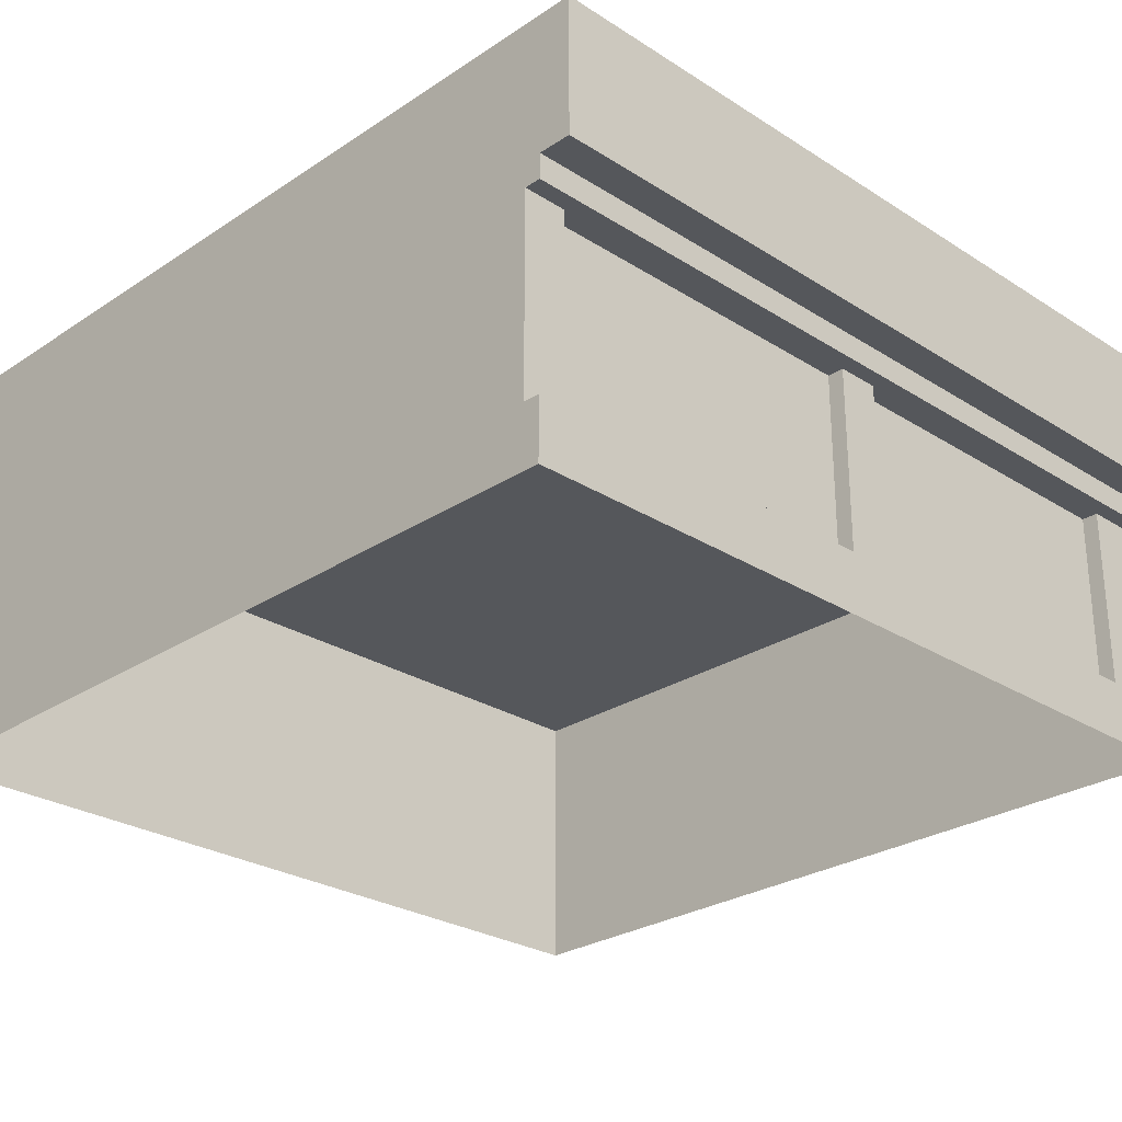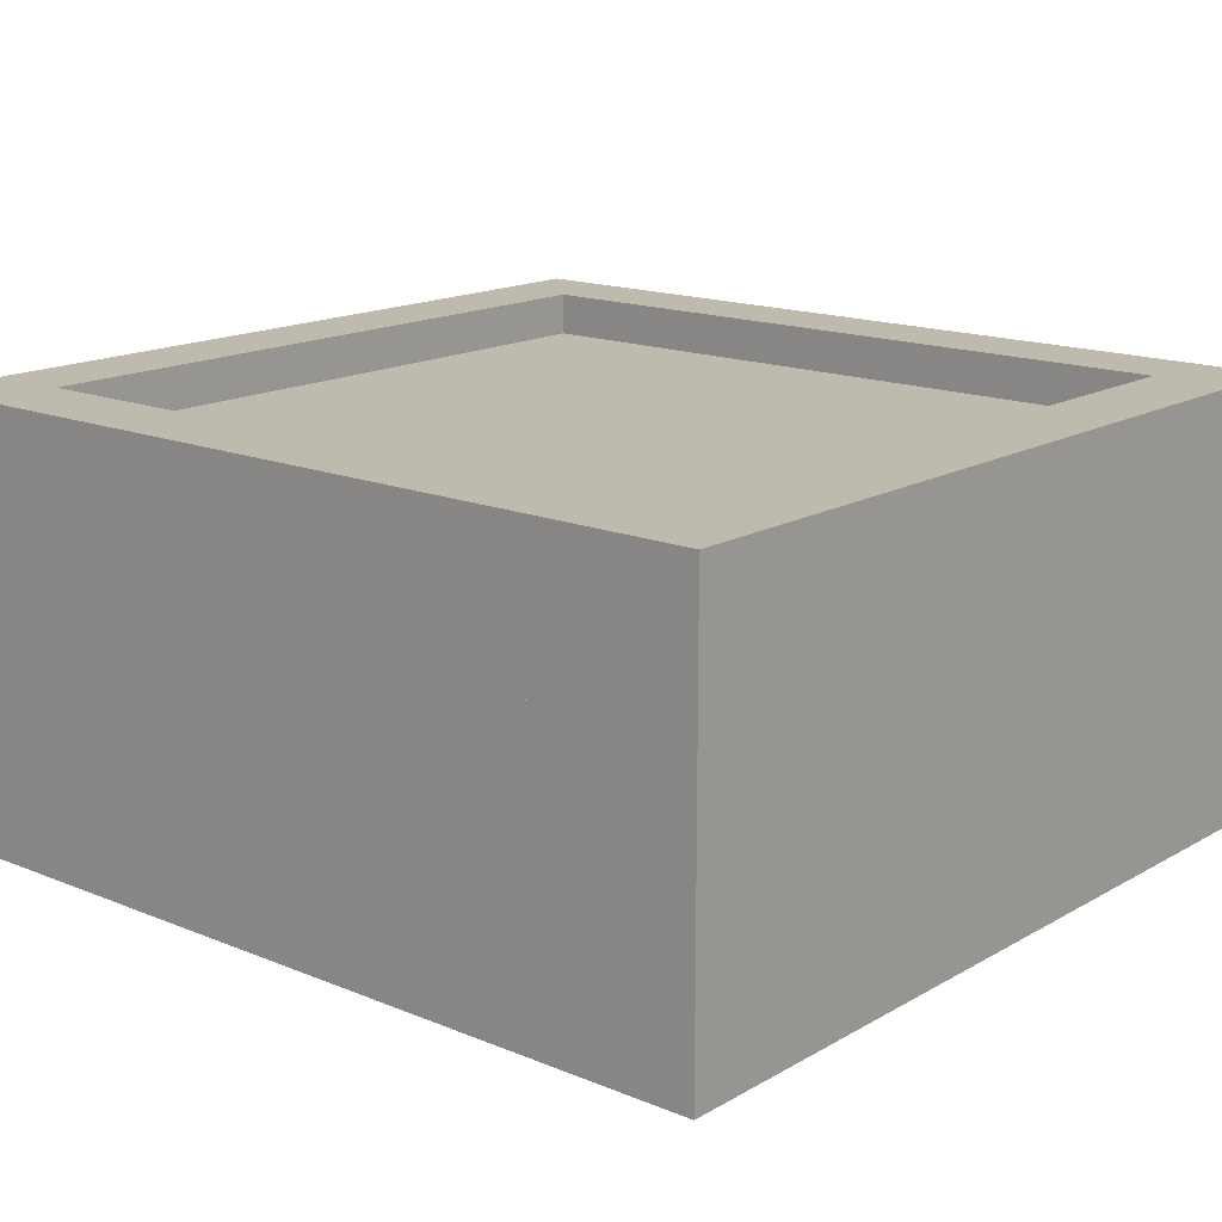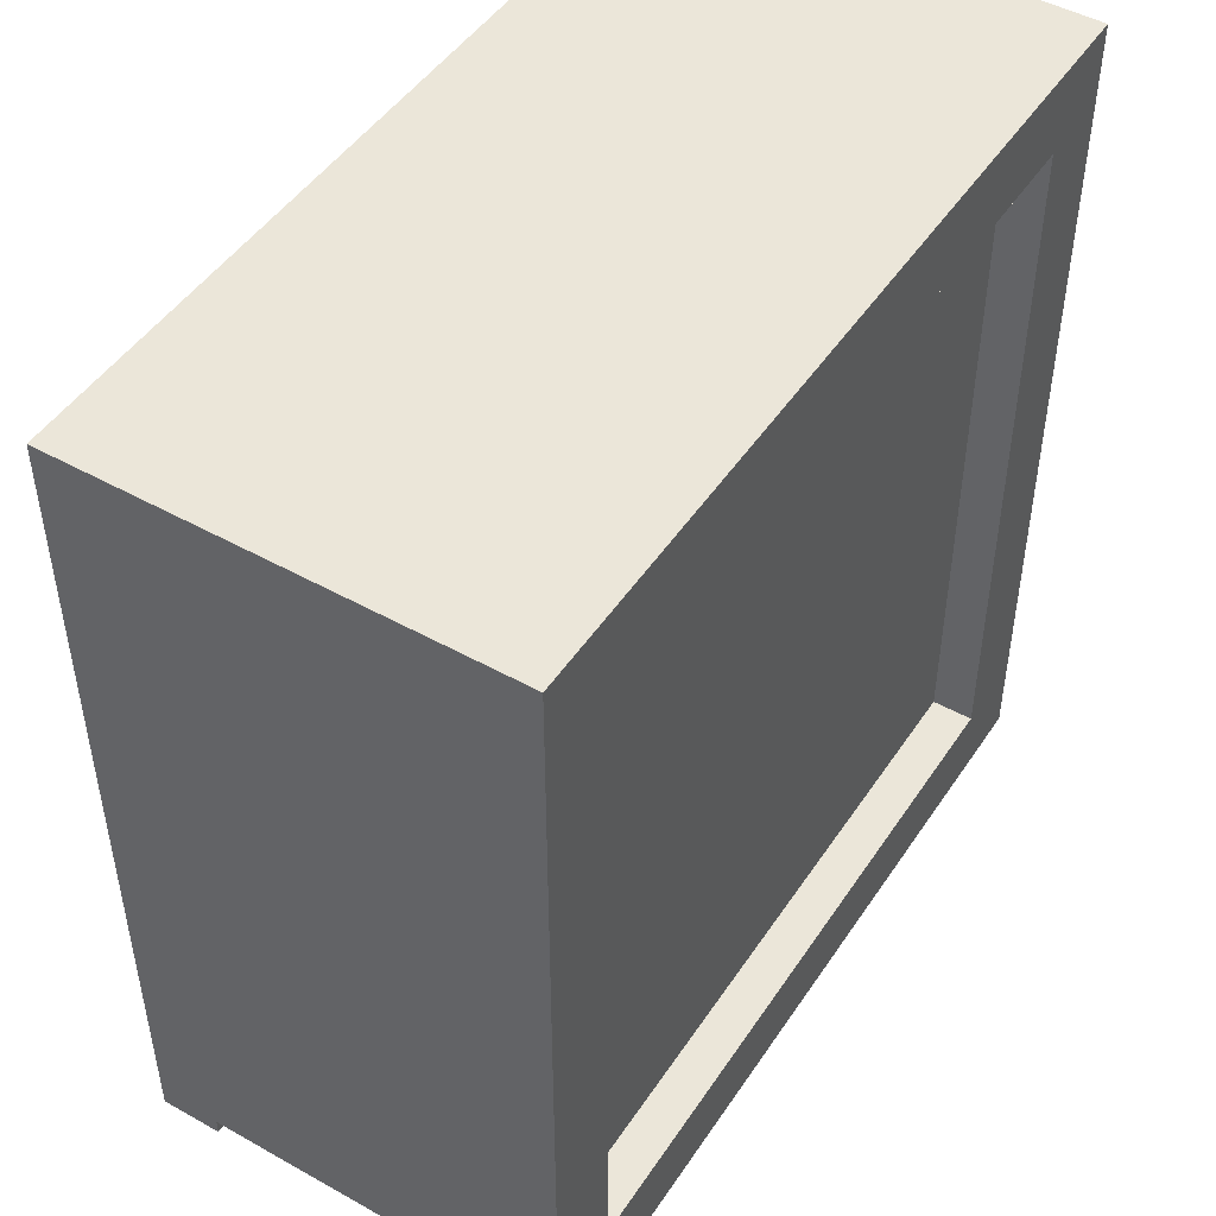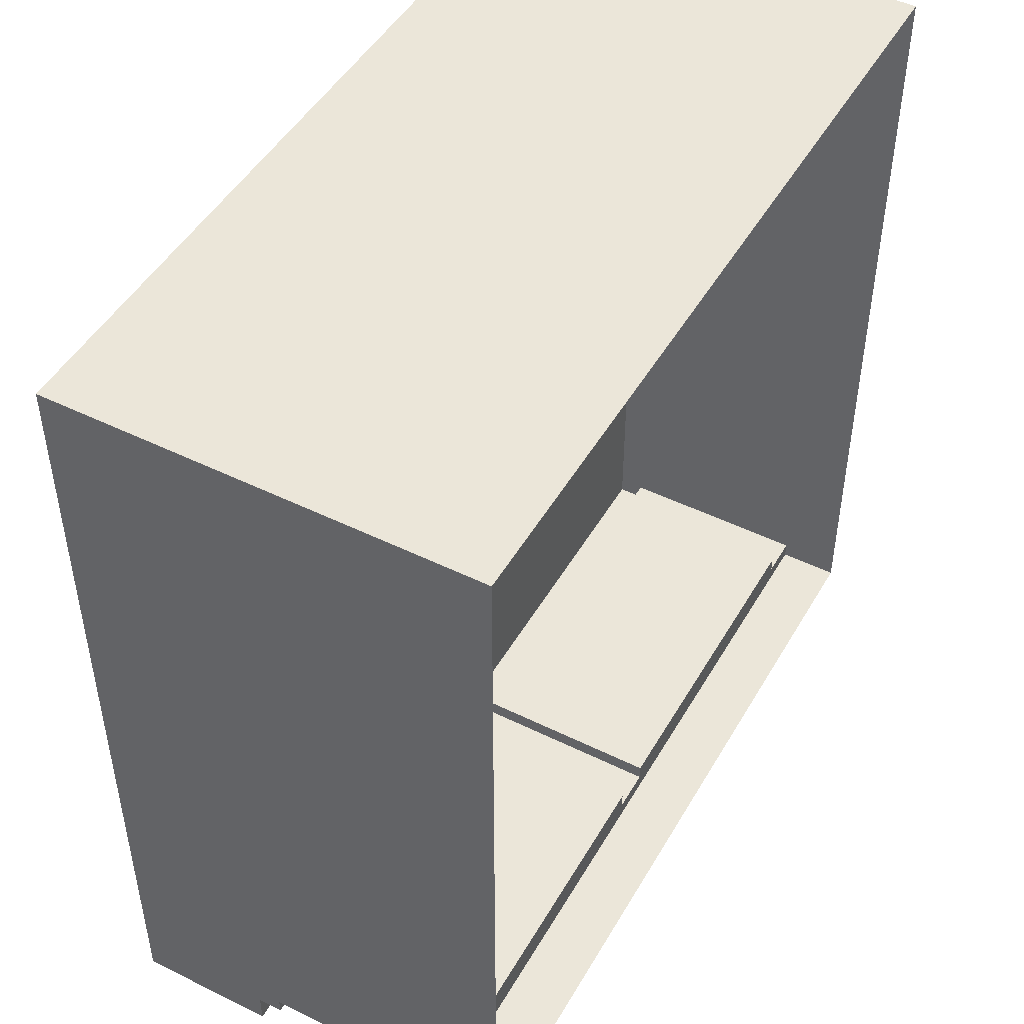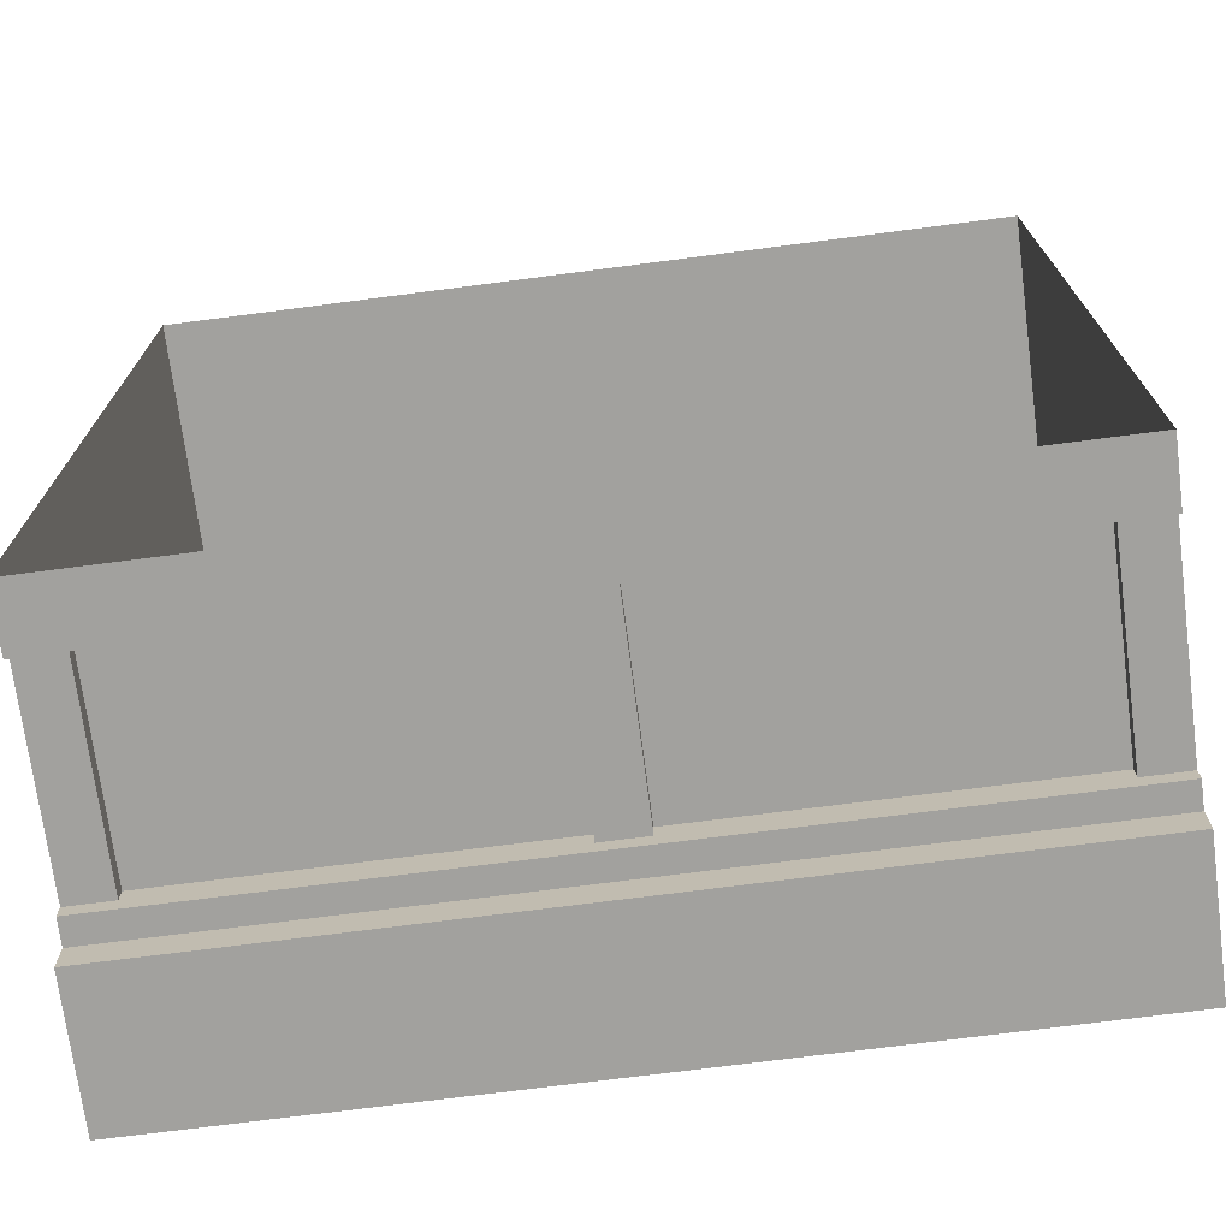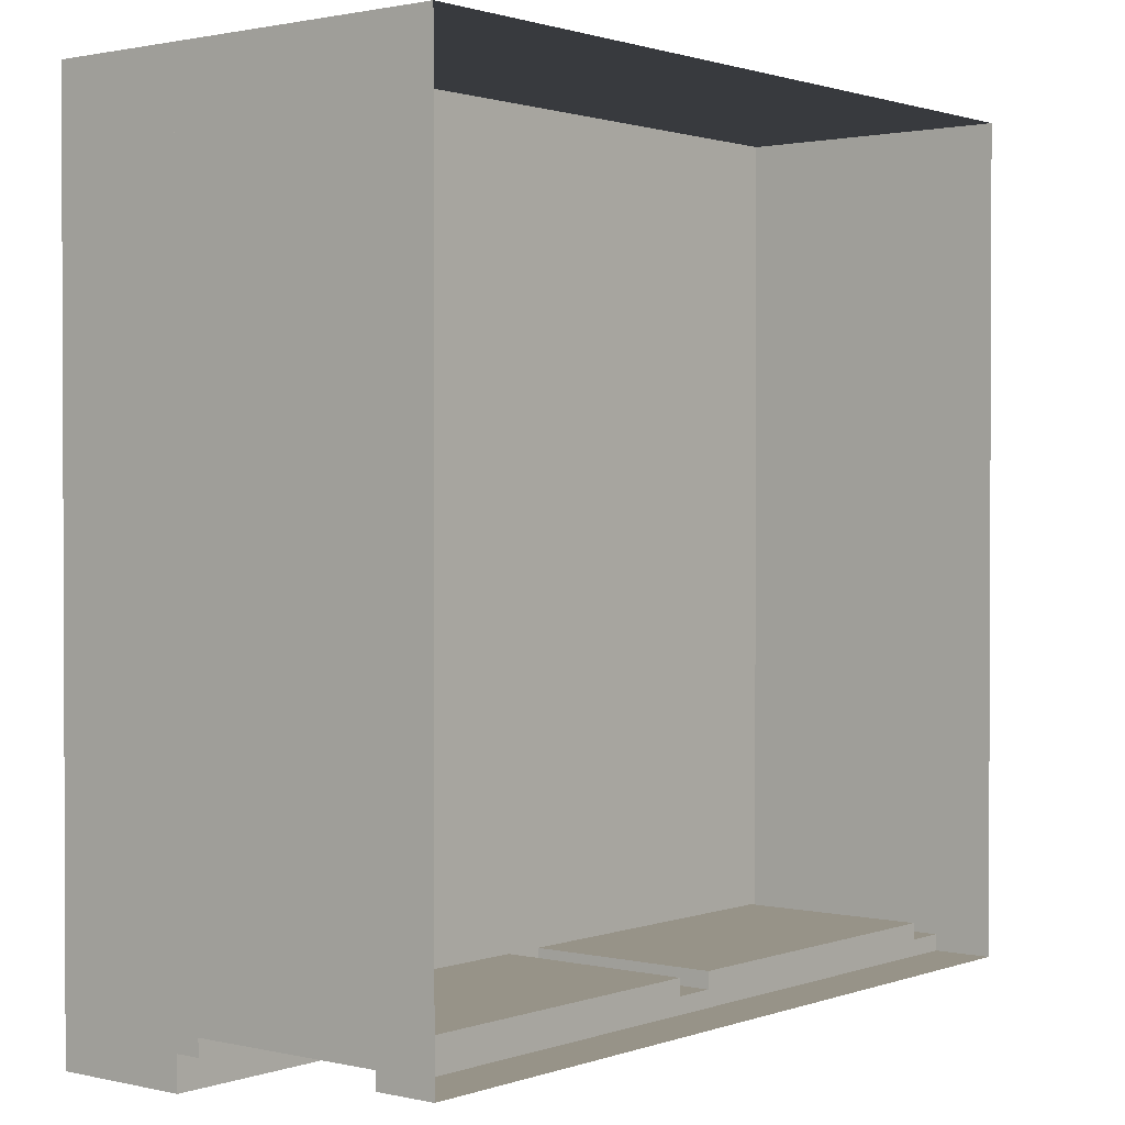
<metadata>
{"format":"obj","ext":"obj","renderer":"f3d","projection":"perspective","resolution":1024,"background":"white","views":[{"elev":-27.0,"azim":135.5,"up":"+Y"},{"elev":15.8,"azim":-49.6,"up":"+Y"},{"elev":47.8,"azim":122.1,"up":"+Z"},{"elev":47.9,"azim":-61.1,"up":"+Z"},{"elev":-72.1,"azim":7.4,"up":"+Z"},{"elev":1.3,"azim":-51.0,"up":"+Z"}]}
</metadata>
<code>
g pitsOffice
v 0 5.1 10
v -0.9443 5.1 0.5443
v 0 5.1 -0.4
v -10 5.1 -0.4
v -9.056 5.1 0.5443
v -9.056 5.1 9.056
v -0.9443 5.1 9.056
v -10 5.1 10
v 0 3.419 0
v 0 3.115 0
v 0 3.419 10
v 0 3.115 0.2
v 0 0.7296 0.2
v 0 0 10
v 0 0 0
v 0 0.7296 0
v 0 3.419 -0.4
v -10 3.419 0
v -10 3.419 -0.4
v -10 0 0
v -10 0.7296 0
v -10 3.115 0
v -4.741 3.115 0.2
v -4.741 0.7296 0.2
v -4.741 3.115 0.4
v -4.741 0.7296 0.4
v -0.5188 0.7296 0.2
v -0.5188 3.115 0.2
v -0.5188 0.7296 0.4
v -0.5188 3.115 0.4
v -5.259 0.7296 0.2
v -5.259 3.115 0.2
v -5.259 0.7296 0.4
v -5.259 3.115 0.4
v -9.481 3.115 0.2
v -9.481 0.7296 0.2
v -9.481 3.115 0.4
v -9.481 0.7296 0.4
v -10 3.115 0.2
v -10 0.7296 0.2
v -0.9443 4.6 0.5443
v -0.9443 4.6 9.056
v -9.056 4.6 0.5443
v -9.056 4.6 9.056
v -10 0 10
v -10 3.419 10
f 2 1 3
f 3 4 2
f 4 5 2
f 4 6 5
f 1 2 7
f 7 8 1
f 7 6 8
f 6 4 8
f 10 9 11
f 11 12 10
f 11 13 12
f 13 11 14
f 13 14 15
f 15 16 13
f 17 9 18
f 18 19 17
f 15 20 21
f 21 16 15
f 10 22 18
f 18 9 10
f 24 23 25
f 25 26 24
f 28 27 29
f 29 30 28
f 32 31 33
f 33 34 32
f 36 35 37
f 37 38 36
f 13 27 28
f 28 12 13
f 28 30 25
f 28 25 23
f 28 23 22
f 28 22 10
f 10 12 28
f 23 32 22
f 32 35 22
f 32 37 35
f 32 34 37
f 35 39 22
f 24 31 32
f 32 23 24
f 36 40 39
f 39 35 36
f 13 16 21
f 21 27 13
f 21 24 27
f 24 29 27
f 21 31 24
f 21 33 31
f 21 36 33
f 21 40 36
f 33 36 38
f 29 24 26
f 42 41 43
f 43 44 42
f 43 5 6
f 6 44 43
f 42 44 6
f 6 7 42
f 2 41 42
f 42 7 2
f 43 41 2
f 2 5 43
f 21 20 45
f 45 40 21
f 45 39 40
f 39 45 46
f 39 46 18
f 18 22 39
f 45 14 11
f 11 46 45
f 4 19 18
f 18 8 4
f 18 46 8
f 46 11 1
f 1 8 46
f 17 19 4
f 4 3 17
f 17 3 1
f 1 9 17
f 1 11 9
f 29 26 25
f 25 30 29
f 33 38 37
f 37 34 33
f 9 11 46
f 46 18 9

</code>
